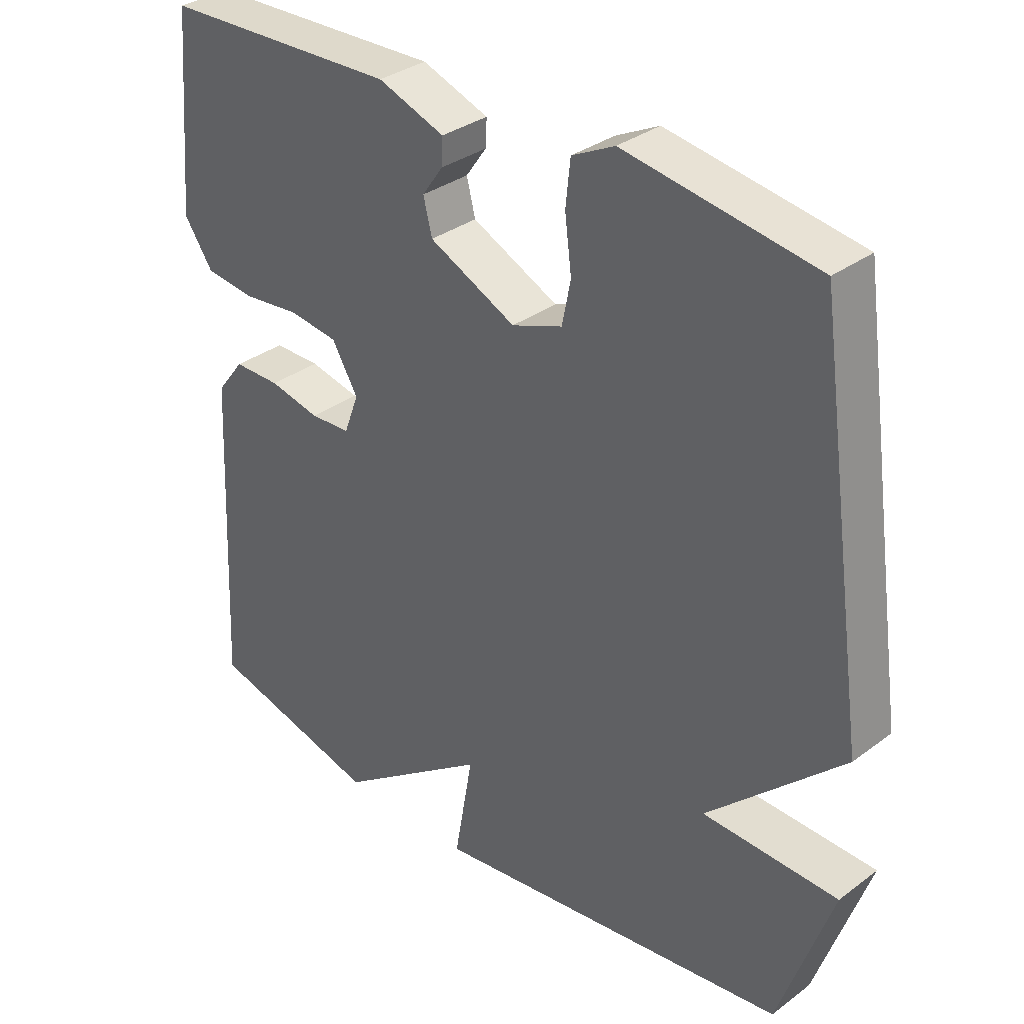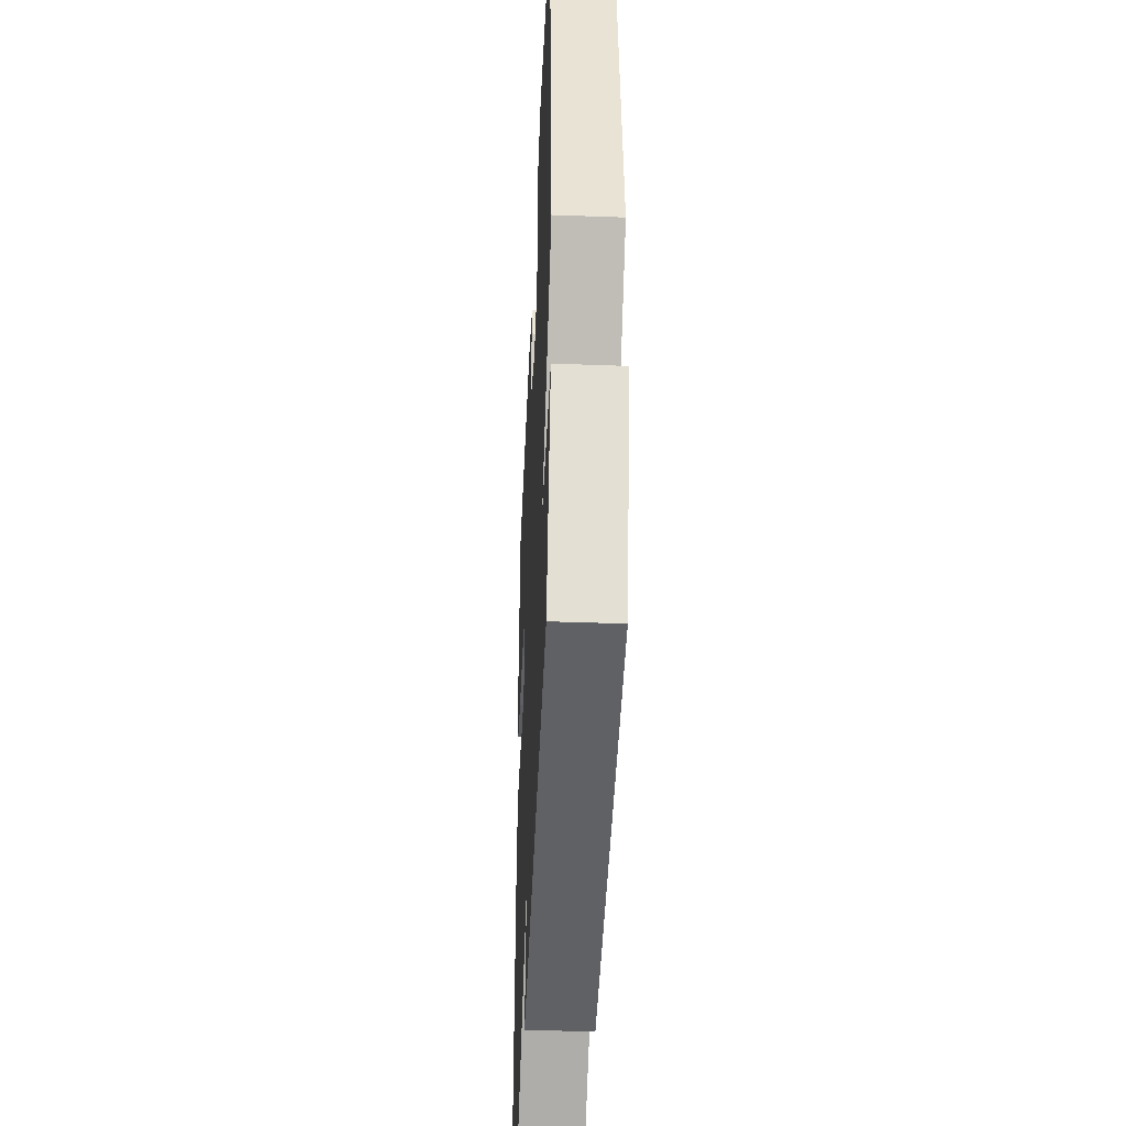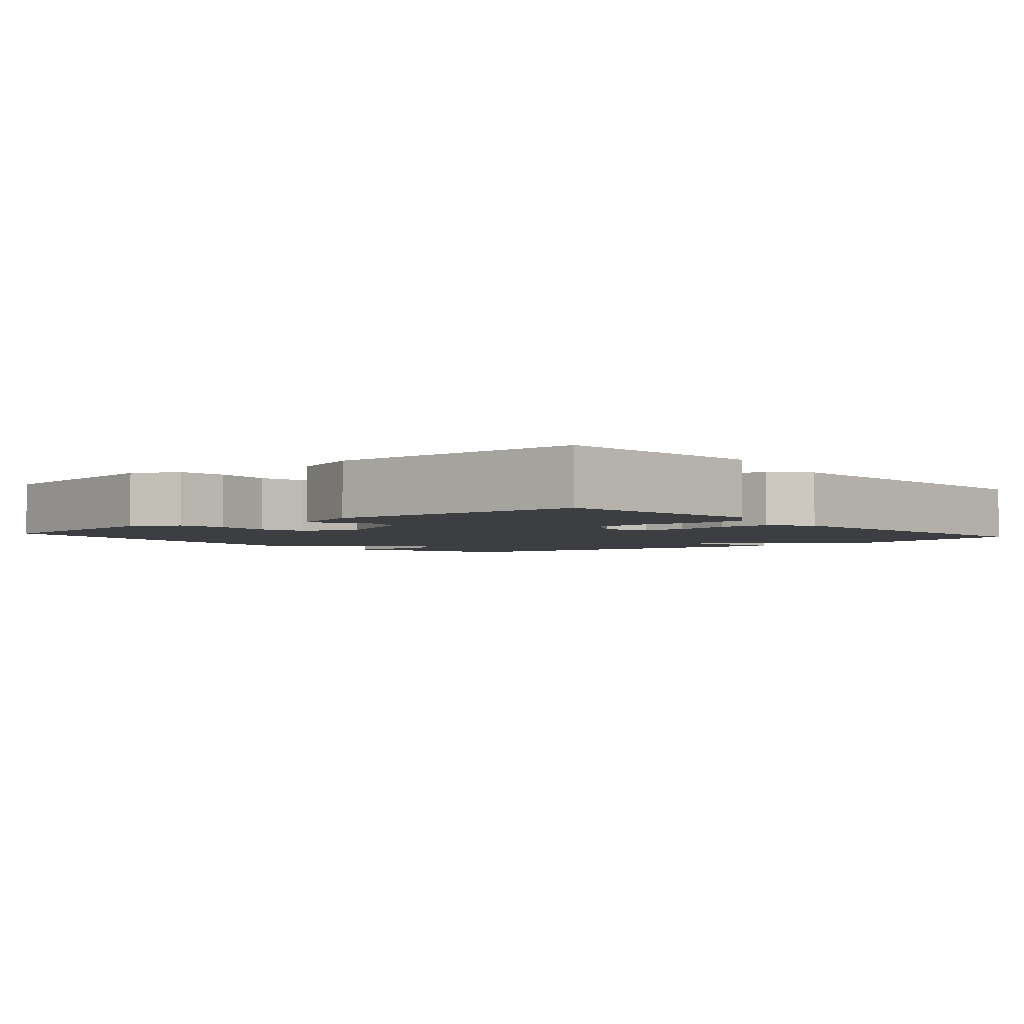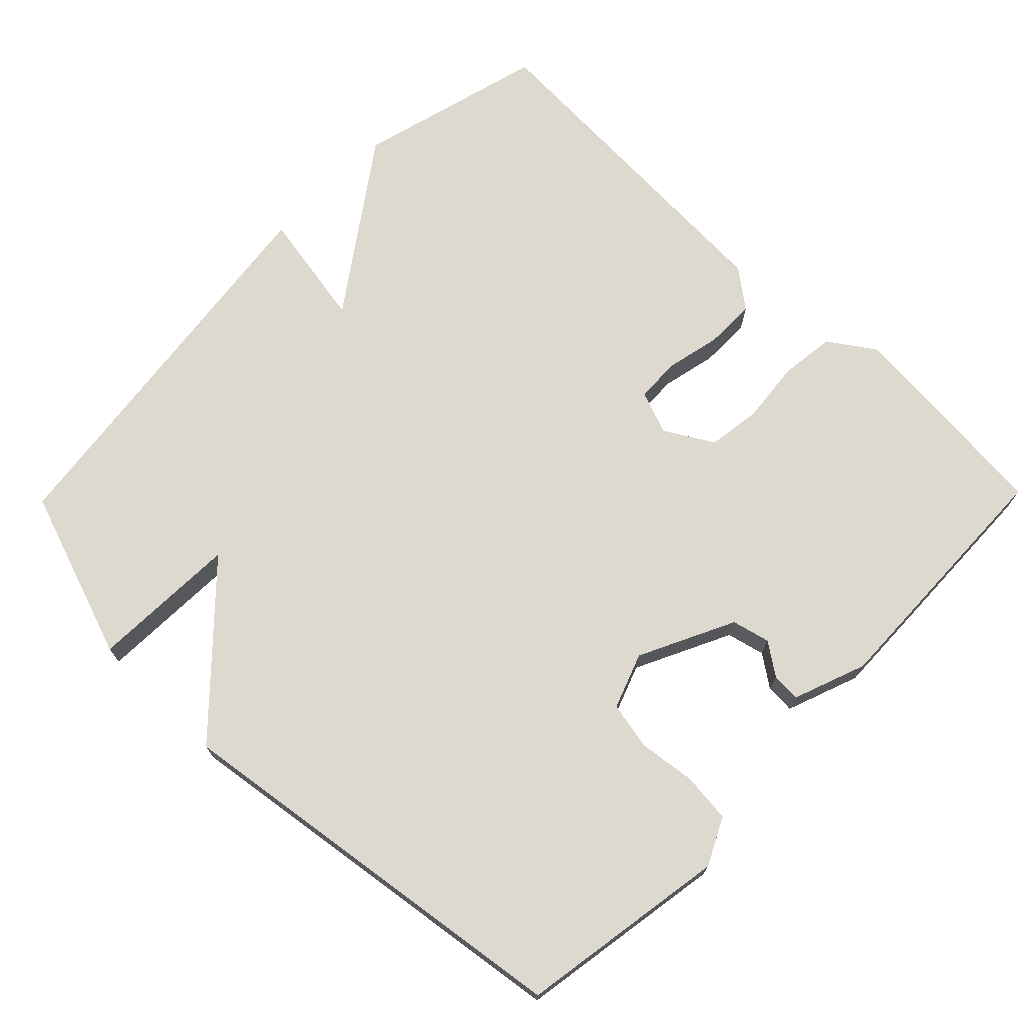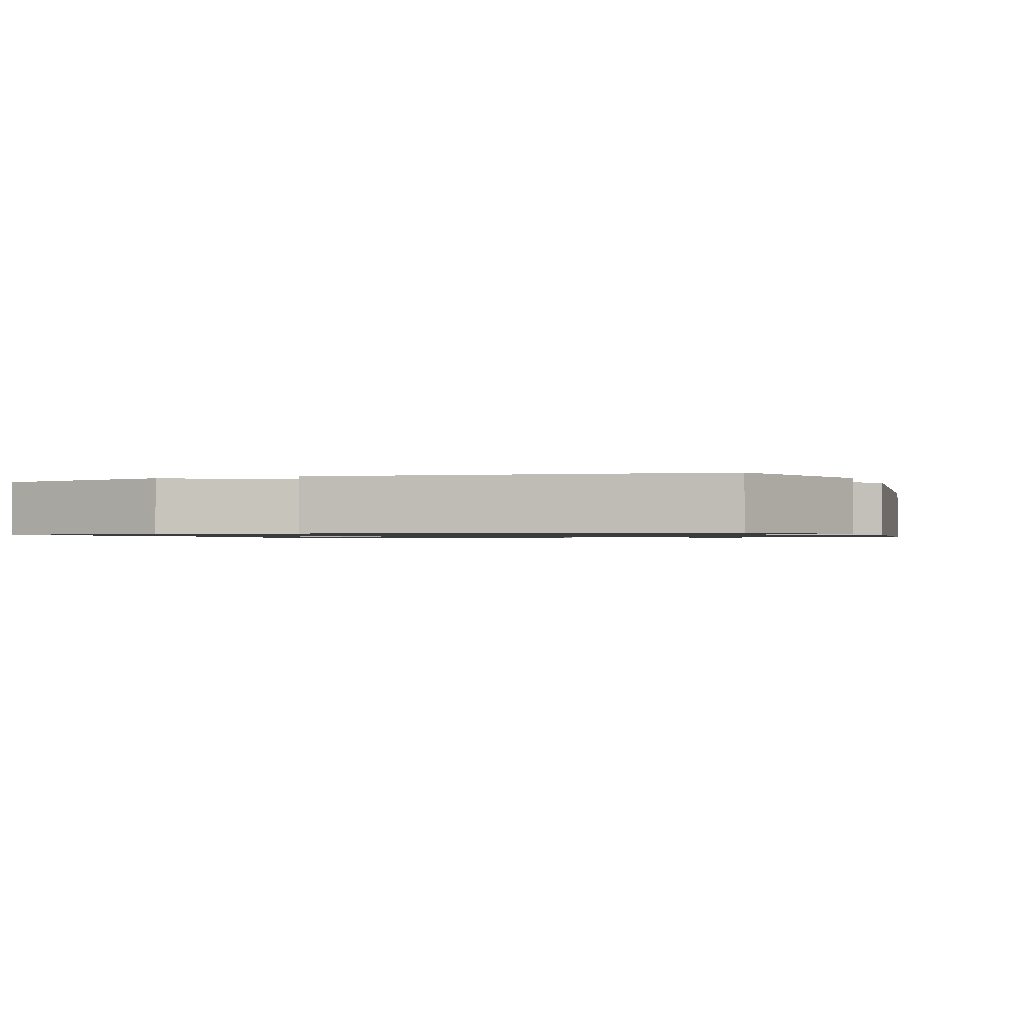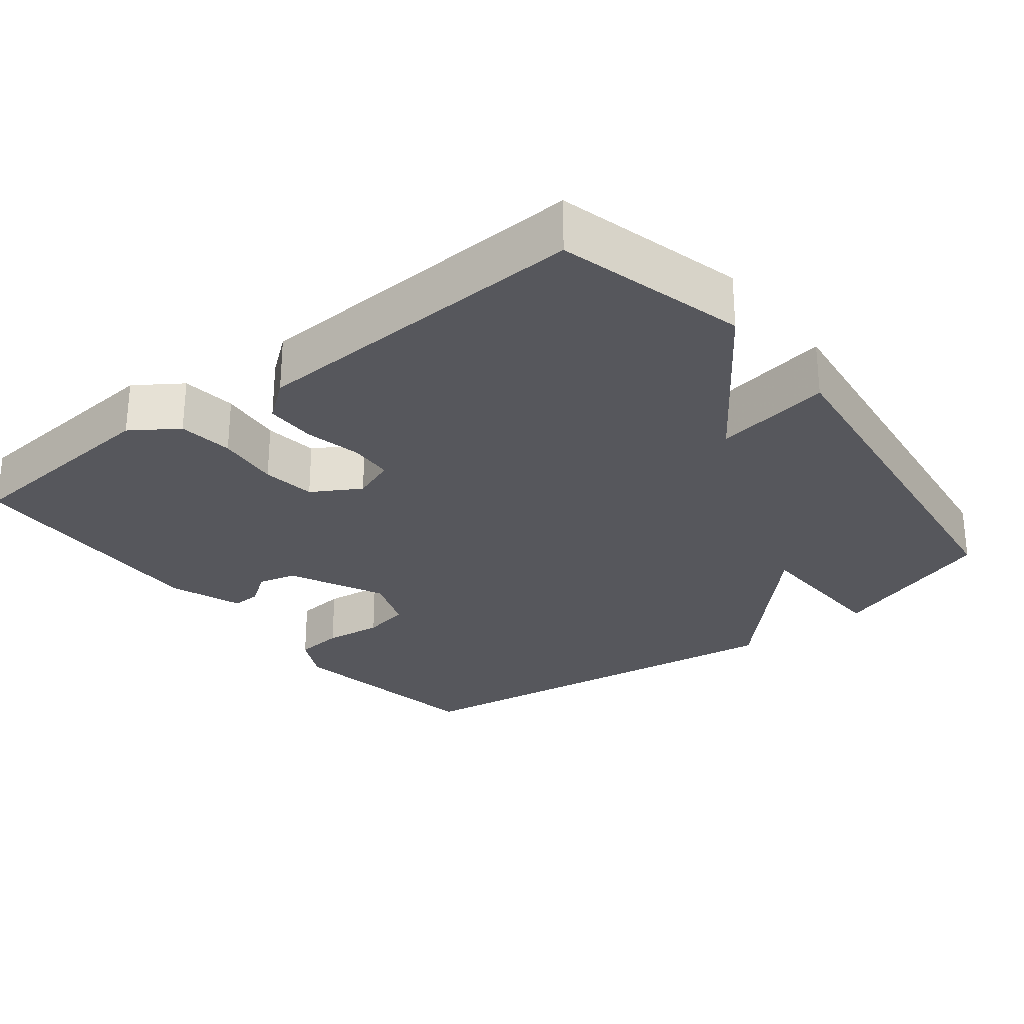
<metadata>
{"format":"obj","ext":"obj","renderer":"f3d","projection":"perspective","resolution":1024,"background":"white","views":[{"elev":33.3,"azim":-135.6,"up":"+Z"},{"elev":-41.7,"azim":-92.5,"up":"+Z"},{"elev":-3.1,"azim":40.5,"up":"+Y"},{"elev":71.5,"azim":-45.6,"up":"+Y"},{"elev":-1.0,"azim":-159.4,"up":"+Y"},{"elev":-27.6,"azim":128.1,"up":"+Y"}]}
</metadata>
<code>
v -0.5 0.07 0.5
v -0.213 0.07 0.546
v -0.149 0.07 0.514
v -0.142 0.07 0.447
v -0.152 0.07 0.368
v -0.139 0.07 0.303
v -0.063 0.07 0.275
v 0.067 0.07 0.338
v 0.08 0.07 0.39
v 0.049 0.07 0.434
v 0.047 0.07 0.474
v 0.147 0.07 0.511
v 0.5 0.07 0.5
v 0.525 0.07 0.207
v 0.482 0.07 0.144
v 0.407 0.07 0.135
v 0.321 0.07 0.144
v 0.248 0.07 0.134
v 0.209 0.07 0.068
v 0.231 0.07 0.009
v 0.291 0.07 0.006
v 0.367 0.07 0.023
v 0.437 0.07 0.023
v 0.478 0.07 -0.03
v 0.5 0.07 -0.5
v 0.242 0.07 -0.568
v 0.014 0.07 -0.407
v 0.042 0.07 -0.568
v -0.5 0.07 -0.5
v -0.58 0.07 -0.266
v -0.377 0.07 -0.259
v -0.58 0.07 -0.066
v -0.5 0 0.5
v -0.213 0 0.546
v -0.149 0 0.514
v -0.142 0 0.447
v -0.152 0 0.368
v -0.139 0 0.303
v -0.063 0 0.275
v 0.067 0 0.338
v 0.08 0 0.39
v 0.049 0 0.434
v 0.047 0 0.474
v 0.147 0 0.511
v 0.5 0 0.5
v 0.525 0 0.207
v 0.482 0 0.144
v 0.407 0 0.135
v 0.321 0 0.144
v 0.248 0 0.134
v 0.209 0 0.068
v 0.231 0 0.009
v 0.291 0 0.006
v 0.367 0 0.023
v 0.437 0 0.023
v 0.478 0 -0.03
v 0.5 0 -0.5
v 0.242 0 -0.568
v 0.014 0 -0.407
v 0.042 0 -0.568
v -0.5 0 -0.5
v -0.58 0 -0.266
v -0.377 0 -0.259
v -0.58 0 -0.066
f 3 4 5
f 2 3 5
f 1 2 5
f 32 1 5
f 31 32 5
f 29 30 31
f 28 29 31
f 27 28 31
f 25 26 27
f 24 25 27
f 23 24 27
f 22 23 27
f 21 22 27
f 20 21 27 31
f 19 20 31
f 18 19 31
f 15 16 17
f 14 15 17
f 13 14 17
f 12 13 17
f 11 12 17
f 10 11 17
f 9 10 17
f 8 9 17 18
f 7 8 18 31
f 31 5 6
f 6 7 31
f 37 36 35
f 37 35 34
f 37 34 33
f 37 33 64
f 37 64 63
f 63 62 61
f 63 61 60
f 63 60 59
f 59 58 57
f 59 57 56
f 59 56 55
f 59 55 54
f 59 54 53
f 63 59 53 52
f 63 52 51
f 63 51 50
f 49 48 47
f 49 47 46
f 49 46 45
f 49 45 44
f 49 44 43
f 49 43 42
f 49 42 41
f 50 49 41 40
f 63 50 40 39
f 38 37 63
f 63 39 38
f 1 33 34 2
f 2 34 35 3
f 3 35 36 4
f 4 36 37 5
f 5 37 38 6
f 6 38 39 7
f 7 39 40 8
f 8 40 41 9
f 9 41 42 10
f 10 42 43 11
f 11 43 44 12
f 12 44 45 13
f 13 45 46 14
f 14 46 47 15
f 15 47 48 16
f 16 48 49 17
f 17 49 50 18
f 18 50 51 19
f 19 51 52 20
f 20 52 53 21
f 21 53 54 22
f 22 54 55 23
f 23 55 56 24
f 24 56 57 25
f 25 57 58 26
f 26 58 59 27
f 27 59 60 28
f 28 60 61 29
f 29 61 62 30
f 30 62 63 31
f 31 63 64 32
f 32 64 33 1

</code>
